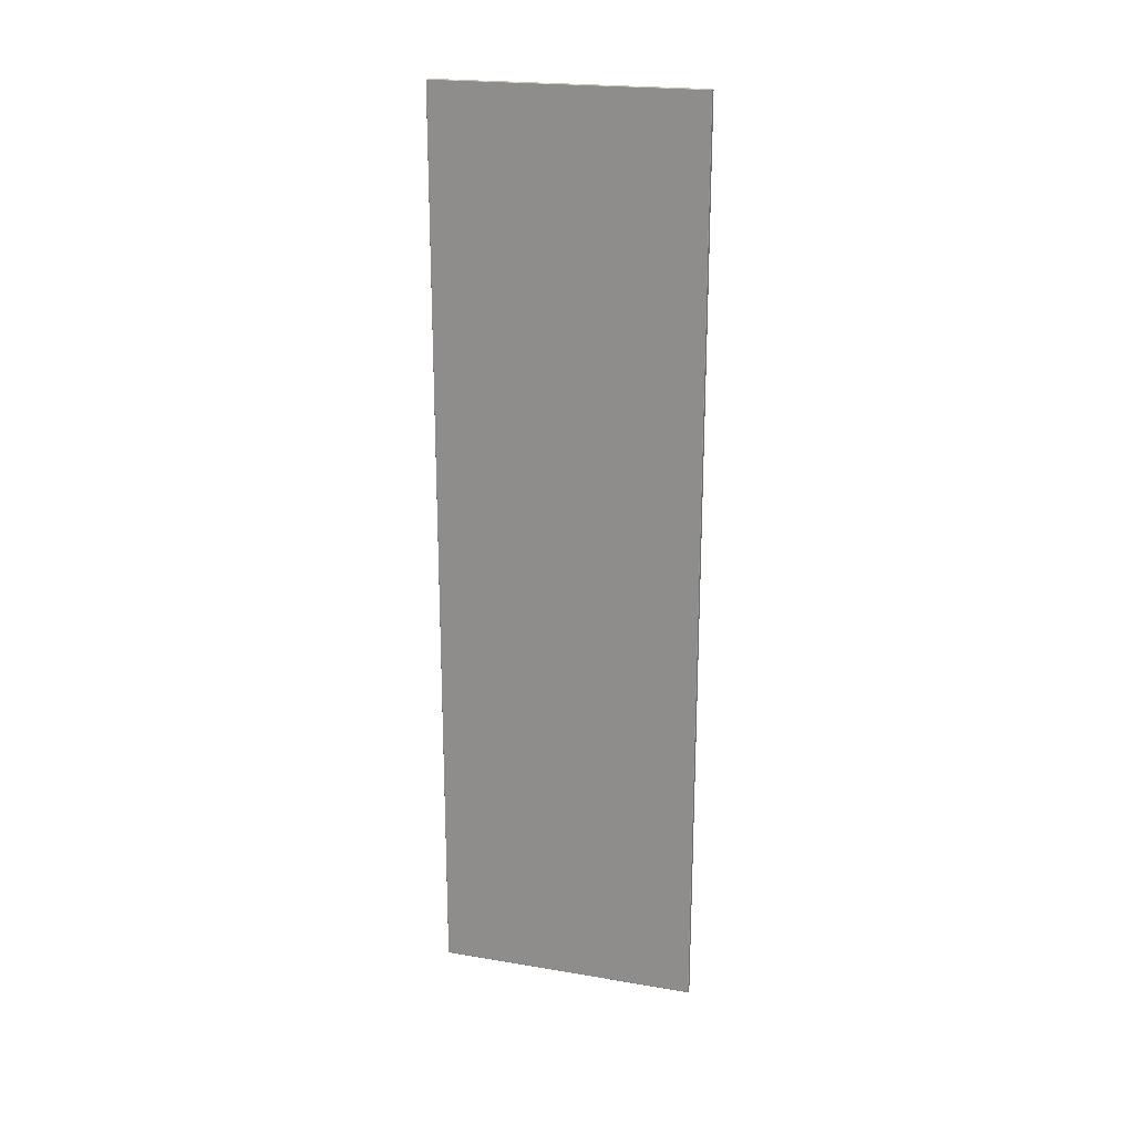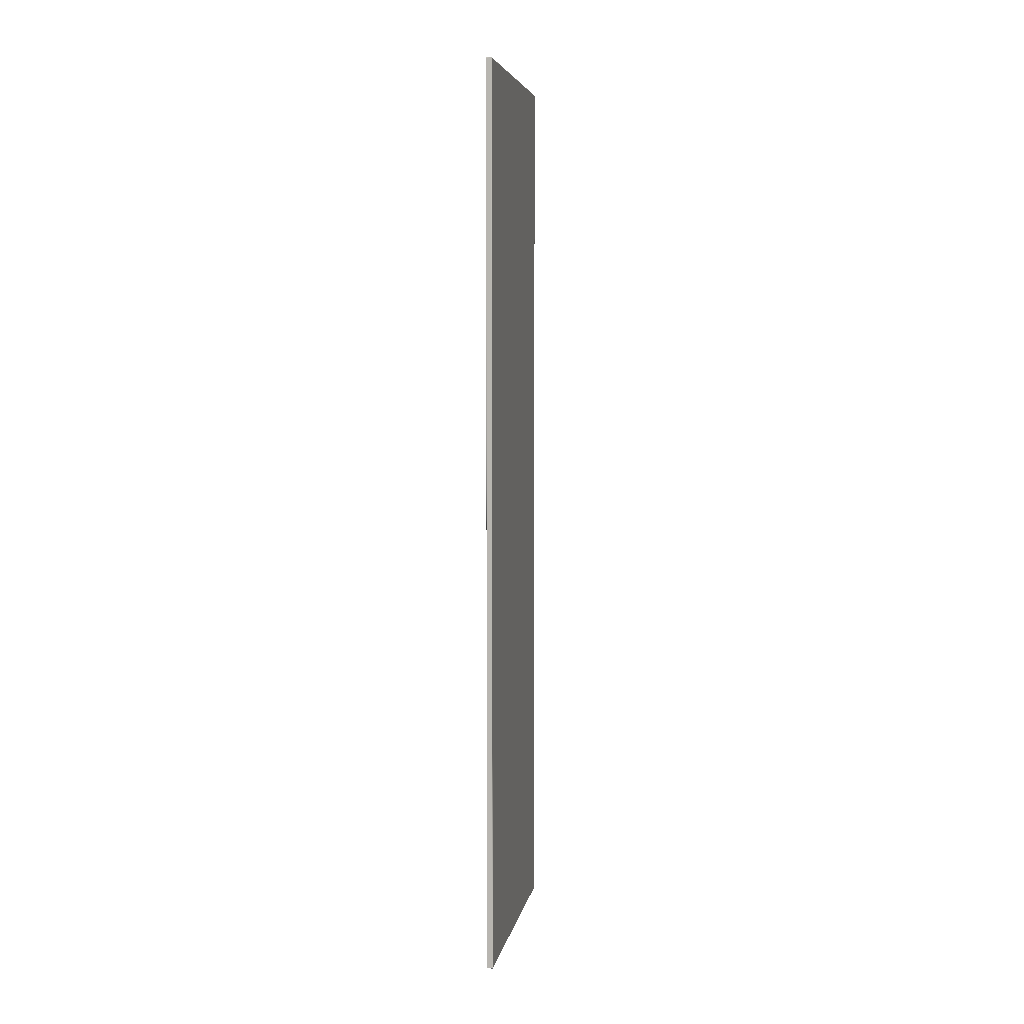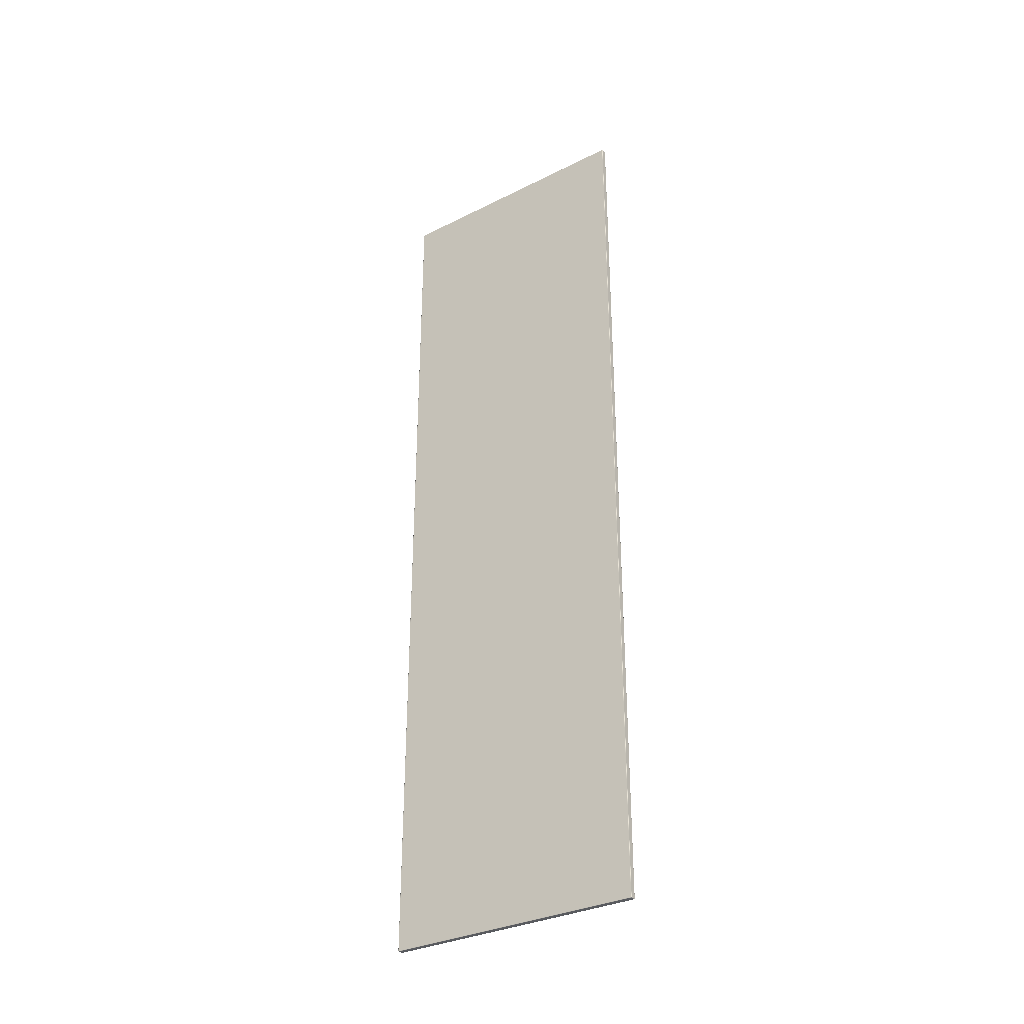
<metadata>
{"format":"obj","ext":"obj","renderer":"f3d","projection":"perspective","resolution":1024,"background":"white","views":[{"elev":21.1,"azim":106.7,"up":"+Z"},{"elev":5.6,"azim":9.9,"up":"+Z"},{"elev":-32.5,"azim":-55.2,"up":"+Z"}]}
</metadata>
<code>
o SM_Kitchen_Island_Cover_01
v 0.01 0.451 1.567
v 0.01 -0.451 -1.567
v 0.01 0.451 -1.567
v 0.01 -0.451 1.567
v -0.01 0.451 -1.567
v -0.01 -0.451 1.567
v -0.01 0.451 1.567
v -0.01 -0.451 -1.567
v 0.009167 -0.452 1.568
v 0.00925 -0.4522 1.568
v 0.009438 -0.4519 1.568
v 0.009542 -0.452 1.568
v 0.008903 -0.4523 1.568
v 0.008854 -0.4521 1.568
v 0.009306 -0.4523 1.568
v 0.009604 -0.4521 1.568
v 0.008938 -0.4524 1.568
v 0.0085 -0.4523 1.568
v 0.0085 -0.4521 1.568
v 0.0085 -0.4525 1.568
v -0.0085 -0.4523 1.568
v -0.0085 -0.4521 1.568
v -0.008854 -0.4521 1.568
v -0.0085 -0.4525 1.568
v -0.008903 -0.4523 1.568
v -0.009167 -0.452 1.568
v -0.0085 -0.4525 1.567
v -0.00925 -0.4522 1.568
v -0.009437 -0.4519 1.568
v -0.009541 -0.452 1.568
v -0.008937 -0.4524 1.568
v -0.009305 -0.4523 1.568
v -0.009604 -0.4521 1.568
v -0.008958 -0.4525 1.567
v -0.009333 -0.4523 1.567
v -0.009625 -0.4521 1.567
v -0.009334 -0.4523 -1.567
v -0.009625 -0.4521 -1.567
v -0.009604 -0.4521 -1.568
v -0.008959 -0.4525 -1.567
v -0.009306 -0.4523 -1.568
v -0.009542 -0.452 -1.568
v -0.0085 -0.4525 -1.567
v -0.008938 -0.4524 -1.568
v -0.00925 -0.4522 -1.568
v -0.009438 -0.4519 -1.568
v -0.009167 -0.452 -1.568
v -0.008903 -0.4523 -1.568
v -0.008854 -0.4521 -1.568
v -0.0085 -0.4525 -1.568
v -0.0085 -0.4523 -1.568
v -0.0085 -0.4521 -1.568
v 0.0085 -0.4521 -1.568
v 0.0085 -0.4525 -1.567
v 0.0085 -0.4523 -1.568
v 0.008854 -0.4521 -1.568
v 0.0085 -0.4525 -1.568
v 0.008903 -0.4523 -1.568
v 0.009167 -0.452 -1.568
v 0.008937 -0.4524 -1.568
v 0.00925 -0.4522 -1.568
v 0.009437 -0.4519 -1.568
v 0.009541 -0.452 -1.568
v 0.009305 -0.4523 -1.568
v 0.009604 -0.4521 -1.568
v 0.008958 -0.4525 -1.567
v 0.009333 -0.4523 -1.567
v 0.009625 -0.4521 -1.567
v 0.0085 -0.4525 1.567
v 0.008959 -0.4525 1.567
v 0.009334 -0.4523 1.567
v 0.009625 -0.4521 1.567
v 0.008854 0.4521 1.568
v 0.0085 0.4523 1.568
v 0.0085 0.4521 1.568
v -0.0085 0.4521 1.568
v 0.008903 0.4523 1.568
v 0.009167 0.452 1.568
v -0.0085 0.4523 1.568
v -0.008854 0.4521 1.568
v 0.0085 0.4525 1.568
v 0.00925 0.4522 1.568
v 0.009438 0.4519 1.568
v 0.009542 0.452 1.568
v 0.008938 0.4524 1.568
v 0.009306 0.4523 1.568
v 0.009604 0.4521 1.568
v 0.009334 0.4523 1.567
v 0.009625 0.4521 1.567
v 0.009625 0.4521 -1.567
v 0.008959 0.4525 1.567
v 0.009333 0.4523 -1.567
v 0.009604 0.4521 -1.568
v 0.0085 0.4525 1.567
v 0.008958 0.4525 -1.567
v 0.009305 0.4523 -1.568
v 0.009541 0.452 -1.568
v 0.00925 0.4522 -1.568
v 0.009437 0.4519 -1.568
v 0.009166 0.452 -1.568
v 0.008937 0.4524 -1.568
v 0.008903 0.4523 -1.568
v 0.008854 0.4521 -1.568
v 0.0085 0.4525 -1.567
v 0.0085 0.4525 -1.568
v 0.0085 0.4523 -1.568
v 0.0085 0.4521 -1.568
v -0.0085 0.4525 -1.567
v -0.0085 0.4523 -1.568
v -0.0085 0.4521 -1.568
v -0.008854 0.4521 -1.568
v -0.0085 0.4525 -1.568
v -0.008903 0.4523 -1.568
v -0.009167 0.452 -1.568
v -0.008938 0.4524 -1.568
v -0.00925 0.4522 -1.568
v -0.009438 0.4519 -1.568
v -0.009542 0.452 -1.568
v -0.009306 0.4523 -1.568
v -0.009604 0.4521 -1.568
v -0.008959 0.4525 -1.567
v -0.009334 0.4523 -1.567
v -0.009625 0.4521 -1.567
v -0.009625 0.4521 1.567
v -0.009333 0.4523 1.567
v -0.009604 0.4521 1.568
v -0.008958 0.4525 1.567
v -0.009305 0.4523 1.568
v -0.009541 0.452 1.568
v -0.0085 0.4525 1.567
v -0.008937 0.4524 1.568
v -0.00925 0.4522 1.568
v -0.009437 0.4519 1.568
v -0.009166 0.452 1.568
v -0.0085 0.4525 1.568
v -0.008903 0.4523 1.568
v 0.009541 -0.4517 -1.568
v 0.009694 -0.4517 -1.568
v 0.009791 -0.4514 -1.568
v 0.009604 -0.4514 -1.568
v 0.009791 -0.4518 -1.568
v 0.00991 -0.4514 -1.568
v 0.009833 -0.451 -1.568
v 0.009625 -0.451 -1.568
v 0.009958 -0.451 -1.568
v 0.009833 0.451 -1.568
v 0.009625 0.451 -1.568
v 0.009604 0.4514 -1.568
v 0.009958 0.451 -1.568
v 0.009791 0.4514 -1.568
v 0.009541 0.4517 -1.568
v 0.009694 0.4517 -1.568
v 0.00991 0.4514 -1.568
v 0.009791 0.4518 -1.568
v 0.009958 0.4515 -1.567
v 0.009833 0.4518 -1.567
v 0.009959 0.4515 1.567
v 0.009834 0.4518 1.567
v 0.009792 0.4518 1.568
v 0.00991 0.4514 1.568
v 0.009695 0.4517 1.568
v 0.009542 0.4517 1.568
v 0.009792 0.4514 1.568
v 0.009604 0.4514 1.568
v 0.009959 0.451 1.568
v 0.009834 0.451 1.568
v 0.009625 0.451 1.568
v 0.009834 -0.451 1.568
v 0.009625 -0.451 1.568
v 0.009604 -0.4514 1.568
v 0.009959 -0.451 1.568
v 0.009792 -0.4514 1.568
v 0.009542 -0.4517 1.568
v 0.00991 -0.4514 1.568
v 0.009695 -0.4517 1.568
v 0.009792 -0.4518 1.568
v 0.009959 -0.4515 1.567
v 0.009834 -0.4518 1.567
v 0.009958 -0.4515 -1.567
v 0.009833 -0.4518 -1.567
v -0.009542 -0.4517 -1.568
v -0.00925 -0.4517 -1.569
v -0.009306 -0.4514 -1.569
v -0.009604 -0.4514 -1.568
v -0.008903 -0.4518 -1.569
v -0.008938 -0.4514 -1.569
v -0.009334 -0.451 -1.569
v -0.009625 -0.451 -1.568
v -0.008959 -0.451 -1.569
v -0.009334 0.451 -1.569
v -0.009625 0.451 -1.568
v -0.009604 0.4514 -1.568
v -0.008959 0.451 -1.569
v -0.009306 0.4514 -1.569
v -0.009542 0.4517 -1.568
v -0.0085 -0.451 -1.569
v -0.00925 0.4517 -1.569
v -0.008938 0.4514 -1.569
v -0.008903 0.4518 -1.569
v -0.0085 0.451 -1.569
v -0.0085 0.4515 -1.569
v -0.0085 0.4518 -1.569
v 0.0085 0.451 -1.569
v 0.0085 0.4515 -1.569
v 0.0085 0.4518 -1.569
v 0.008903 0.4518 -1.569
v 0.008937 0.4514 -1.569
v 0.00925 0.4517 -1.569
v 0.009305 0.4514 -1.569
v 0.008958 0.451 -1.569
v 0.009333 0.451 -1.569
v 0.009333 -0.451 -1.569
v 0.0085 -0.451 -1.569
v 0.008958 -0.451 -1.569
v 0.009305 -0.4514 -1.569
v 0.008937 -0.4514 -1.569
v 0.00925 -0.4517 -1.569
v 0.008903 -0.4518 -1.569
v 0.0085 -0.4515 -1.569
v 0.0085 -0.4518 -1.569
v -0.0085 -0.4515 -1.569
v -0.0085 -0.4518 -1.569
v -0.009541 -0.4517 1.568
v -0.009694 -0.4517 1.568
v -0.009791 -0.4514 1.568
v -0.009604 -0.4514 1.568
v -0.009791 -0.4518 1.568
v -0.00991 -0.4514 1.568
v -0.009833 -0.451 1.568
v -0.009625 -0.451 1.568
v -0.009958 -0.451 1.568
v -0.009833 0.451 1.568
v -0.009625 0.451 1.568
v -0.009604 0.4514 1.568
v -0.009958 0.451 1.568
v -0.009791 0.4514 1.568
v -0.009541 0.4517 1.568
v -0.009694 0.4517 1.568
v -0.00991 0.4514 1.568
v -0.009791 0.4518 1.568
v -0.009958 0.4515 1.567
v -0.009833 0.4518 1.567
v -0.009959 0.4515 -1.567
v -0.009834 0.4518 -1.567
v -0.009792 0.4518 -1.568
v -0.00991 0.4514 -1.568
v -0.009695 0.4517 -1.568
v -0.009792 0.4514 -1.568
v -0.009959 0.451 -1.568
v -0.009834 0.451 -1.568
v -0.009834 -0.451 -1.568
v -0.009959 -0.451 -1.568
v -0.009792 -0.4514 -1.568
v -0.00991 -0.4514 -1.568
v -0.009695 -0.4517 -1.568
v -0.009792 -0.4518 -1.568
v -0.009959 -0.4515 -1.567
v -0.009834 -0.4518 -1.567
v -0.009958 -0.4515 1.567
v -0.009833 -0.4518 1.567
v 0.00925 -0.4517 1.569
v 0.009306 -0.4514 1.569
v 0.008903 -0.4518 1.569
v 0.008938 -0.4514 1.569
v 0.009334 -0.451 1.569
v 0.008959 -0.451 1.569
v 0.009334 0.451 1.569
v 0.008959 0.451 1.569
v 0.009306 0.4514 1.569
v 0.0085 -0.451 1.569
v 0.00925 0.4517 1.569
v 0.008938 0.4514 1.569
v 0.008903 0.4518 1.569
v 0.0085 0.451 1.569
v 0.0085 0.4515 1.569
v 0.0085 0.4518 1.569
v -0.0085 0.451 1.569
v -0.0085 0.4515 1.569
v -0.0085 0.4518 1.569
v -0.008903 0.4518 1.569
v -0.008937 0.4514 1.569
v -0.00925 0.4517 1.569
v -0.009305 0.4514 1.569
v -0.008958 0.451 1.569
v -0.009333 0.451 1.569
v -0.009333 -0.451 1.569
v -0.0085 -0.451 1.569
v -0.008958 -0.451 1.569
v -0.009305 -0.4514 1.569
v -0.008937 -0.4514 1.569
v -0.00925 -0.4517 1.569
v -0.008903 -0.4518 1.569
v -0.0085 -0.4515 1.569
v -0.0085 -0.4518 1.569
v 0.0085 -0.4515 1.569
v 0.0085 -0.4518 1.569
f 1 2 3
f 2 1 4
f 5 6 7
f 6 5 8
f 9 10 11
f 10 12 11
f 13 10 9
f 14 13 9
f 10 15 12
f 15 16 12
f 13 17 10
f 17 15 10
f 18 13 14
f 19 18 14
f 20 17 13
f 18 20 13
f 21 18 19
f 19 22 21
f 23 21 22
f 18 21 24
f 24 20 18
f 23 25 21
f 25 24 21
f 25 23 26
f 20 24 27
f 26 28 25
f 28 26 29
f 29 30 28
f 25 31 24
f 31 25 28
f 31 27 24
f 32 28 30
f 28 32 31
f 30 33 32
f 32 34 31
f 31 34 27
f 33 35 32
f 32 35 34
f 33 36 35
f 36 37 35
f 36 38 37
f 39 37 38
f 35 40 34
f 35 37 40
f 37 39 41
f 41 40 37
f 42 41 39
f 34 40 43
f 34 43 27
f 40 41 44
f 44 43 40
f 41 42 45
f 45 44 41
f 46 45 42
f 45 46 47
f 47 48 45
f 44 45 48
f 48 47 49
f 43 44 50
f 48 50 44
f 49 51 48
f 50 48 51
f 51 49 52
f 53 51 52
f 50 54 43
f 27 43 54
f 51 53 55
f 53 56 55
f 51 57 50
f 57 51 55
f 54 50 57
f 55 56 58
f 55 58 57
f 56 59 58
f 57 58 60
f 57 60 54
f 58 59 61
f 58 61 60
f 59 62 61
f 61 62 63
f 61 63 64
f 60 61 64
f 64 63 65
f 60 64 66
f 54 60 66
f 64 65 67
f 66 64 67
f 67 65 68
f 69 54 66
f 27 54 69
f 27 69 20
f 20 69 17
f 69 66 70
f 69 70 17
f 70 66 67
f 17 70 15
f 70 67 71
f 70 71 15
f 71 67 68
f 15 71 16
f 71 68 72
f 71 72 16
f 73 74 75
f 76 75 74
f 73 77 74
f 77 73 78
f 74 79 76
f 76 79 80
f 77 81 74
f 79 74 81
f 78 82 77
f 82 78 83
f 83 84 82
f 85 77 82
f 77 85 81
f 86 82 84
f 82 86 85
f 84 87 86
f 87 88 86
f 87 89 88
f 90 88 89
f 86 91 85
f 86 88 91
f 88 90 92
f 92 91 88
f 93 92 90
f 85 91 94
f 85 94 81
f 91 92 95
f 95 94 91
f 92 93 96
f 96 95 92
f 97 96 93
f 96 97 98
f 99 98 97
f 98 99 100
f 95 96 101
f 98 101 96
f 100 102 98
f 101 98 102
f 102 100 103
f 101 104 95
f 94 95 104
f 102 105 101
f 104 101 105
f 103 106 102
f 105 102 106
f 106 103 107
f 105 108 104
f 107 109 106
f 109 107 110
f 110 111 109
f 106 112 105
f 112 106 109
f 108 105 112
f 109 111 113
f 109 113 112
f 111 114 113
f 112 113 115
f 112 115 108
f 113 114 116
f 113 116 115
f 114 117 116
f 116 117 118
f 116 118 119
f 115 116 119
f 119 118 120
f 115 119 121
f 108 115 121
f 119 120 122
f 121 119 122
f 122 120 123
f 124 122 123
f 122 124 125
f 125 121 122
f 125 124 126
f 127 108 121
f 121 125 127
f 128 125 126
f 127 125 128
f 128 126 129
f 108 127 130
f 108 130 104
f 94 104 130
f 131 127 128
f 130 127 131
f 132 128 129
f 131 128 132
f 132 129 133
f 134 132 133
f 94 130 135
f 135 130 131
f 135 81 94
f 81 135 79
f 136 131 132
f 135 131 136
f 136 132 134
f 79 135 136
f 80 136 134
f 79 136 80
f 137 138 62
f 138 63 62
f 139 138 137
f 140 139 137
f 138 141 63
f 141 65 63
f 139 142 138
f 142 141 138
f 143 139 140
f 144 143 140
f 145 142 139
f 143 145 139
f 146 143 144
f 144 147 146
f 148 146 147
f 149 145 143
f 143 146 149
f 148 150 146
f 150 149 146
f 150 148 151
f 149 2 145
f 145 2 142
f 151 152 150
f 152 151 99
f 99 97 152
f 150 153 149
f 153 150 152
f 154 152 97
f 152 154 153
f 97 93 154
f 153 3 149
f 2 149 3
f 153 155 3
f 154 155 153
f 155 1 3
f 93 156 154
f 154 156 155
f 93 90 156
f 156 157 155
f 155 157 1
f 90 158 156
f 156 158 157
f 90 89 158
f 87 158 89
f 158 87 159
f 159 157 158
f 84 159 87
f 157 159 160
f 160 1 157
f 159 84 161
f 161 160 159
f 83 161 84
f 161 83 162
f 162 163 161
f 160 161 163
f 163 162 164
f 1 160 165
f 163 165 160
f 165 4 1
f 164 166 163
f 165 163 166
f 166 164 167
f 167 168 166
f 168 165 166
f 168 167 169
f 169 170 168
f 165 168 171
f 4 165 171
f 168 170 172
f 168 172 171
f 170 173 172
f 171 174 4
f 171 172 174
f 172 173 175
f 172 175 174
f 173 11 175
f 175 11 12
f 175 12 176
f 174 175 176
f 176 12 16
f 4 174 177
f 174 176 177
f 2 4 177
f 176 16 178
f 177 176 178
f 178 16 72
f 2 177 179
f 179 177 178
f 2 179 142
f 142 179 141
f 180 178 72
f 179 178 180
f 179 180 141
f 180 72 68
f 141 180 65
f 180 68 65
f 181 182 46
f 182 47 46
f 183 182 181
f 184 183 181
f 182 185 47
f 185 49 47
f 183 186 182
f 186 185 182
f 187 183 184
f 188 187 184
f 189 186 183
f 187 189 183
f 190 187 188
f 188 191 190
f 192 190 191
f 193 189 187
f 187 190 193
f 192 194 190
f 194 193 190
f 194 192 195
f 193 196 189
f 189 196 186
f 195 197 194
f 197 195 117
f 117 114 197
f 194 198 193
f 198 194 197
f 199 197 114
f 197 199 198
f 114 111 199
f 198 200 193
f 196 193 200
f 199 201 198
f 198 201 200
f 111 202 199
f 199 202 201
f 111 110 202
f 201 203 200
f 203 196 200
f 202 204 201
f 201 204 203
f 110 205 202
f 202 205 204
f 110 107 205
f 103 205 107
f 205 103 206
f 206 204 205
f 100 206 103
f 204 206 207
f 207 203 204
f 206 100 208
f 208 207 206
f 99 208 100
f 208 99 151
f 151 209 208
f 207 208 209
f 209 151 148
f 203 207 210
f 209 210 207
f 148 211 209
f 210 209 211
f 211 148 147
f 147 212 211
f 212 210 211
f 212 147 144
f 144 140 212
f 210 213 203
f 196 203 213
f 210 212 214
f 213 210 214
f 212 140 215
f 212 215 214
f 140 137 215
f 214 216 213
f 214 215 216
f 215 137 217
f 215 217 216
f 137 62 217
f 217 62 59
f 217 59 218
f 216 217 218
f 218 59 56
f 213 216 219
f 216 218 219
f 219 196 213
f 218 56 220
f 219 218 220
f 220 56 53
f 196 219 221
f 220 221 219
f 196 221 186
f 186 221 185
f 222 220 53
f 221 220 222
f 221 222 185
f 222 53 52
f 185 222 49
f 222 52 49
f 223 224 29
f 224 30 29
f 225 224 223
f 226 225 223
f 224 227 30
f 227 33 30
f 225 228 224
f 228 227 224
f 229 225 226
f 230 229 226
f 231 228 225
f 229 231 225
f 232 229 230
f 230 233 232
f 234 232 233
f 235 231 229
f 229 232 235
f 234 236 232
f 236 235 232
f 236 234 237
f 235 6 231
f 231 6 228
f 237 238 236
f 238 237 133
f 133 129 238
f 236 239 235
f 239 236 238
f 240 238 129
f 238 240 239
f 129 126 240
f 239 7 235
f 6 235 7
f 239 241 7
f 240 241 239
f 241 5 7
f 126 242 240
f 240 242 241
f 126 124 242
f 242 243 241
f 241 243 5
f 124 244 242
f 242 244 243
f 124 123 244
f 120 244 123
f 244 120 245
f 245 243 244
f 118 245 120
f 243 245 246
f 246 5 243
f 245 118 247
f 247 246 245
f 117 247 118
f 247 117 195
f 195 248 247
f 246 247 248
f 248 195 192
f 5 246 249
f 248 249 246
f 249 8 5
f 192 250 248
f 249 248 250
f 250 192 191
f 191 251 250
f 251 249 250
f 251 191 188
f 188 184 251
f 249 251 252
f 8 249 252
f 251 184 253
f 251 253 252
f 184 181 253
f 252 254 8
f 252 253 254
f 253 181 255
f 253 255 254
f 181 46 255
f 255 46 42
f 255 42 256
f 254 255 256
f 256 42 39
f 8 254 257
f 254 256 257
f 6 8 257
f 256 39 258
f 257 256 258
f 258 39 38
f 6 257 259
f 259 257 258
f 6 259 228
f 228 259 227
f 260 258 38
f 259 258 260
f 259 260 227
f 260 38 36
f 227 260 33
f 260 36 33
f 173 261 11
f 261 9 11
f 262 261 173
f 170 262 173
f 261 263 9
f 263 14 9
f 262 264 261
f 264 263 261
f 265 262 170
f 169 265 170
f 266 264 262
f 265 266 262
f 267 265 169
f 169 167 267
f 164 267 167
f 268 266 265
f 265 267 268
f 164 269 267
f 269 268 267
f 269 164 162
f 268 270 266
f 266 270 264
f 162 271 269
f 271 162 83
f 83 78 271
f 269 272 268
f 272 269 271
f 273 271 78
f 271 273 272
f 78 73 273
f 272 274 268
f 270 268 274
f 273 275 272
f 272 275 274
f 73 276 273
f 273 276 275
f 73 75 276
f 275 277 274
f 277 270 274
f 276 278 275
f 275 278 277
f 75 279 276
f 276 279 278
f 75 76 279
f 80 279 76
f 279 80 280
f 280 278 279
f 134 280 80
f 278 280 281
f 281 277 278
f 280 134 282
f 282 281 280
f 133 282 134
f 282 133 237
f 237 283 282
f 281 282 283
f 283 237 234
f 277 281 284
f 283 284 281
f 234 285 283
f 284 283 285
f 285 234 233
f 233 286 285
f 286 284 285
f 286 233 230
f 230 226 286
f 284 287 277
f 270 277 287
f 284 286 288
f 287 284 288
f 286 226 289
f 286 289 288
f 226 223 289
f 288 290 287
f 288 289 290
f 289 223 291
f 289 291 290
f 223 29 291
f 291 29 26
f 291 26 292
f 290 291 292
f 292 26 23
f 287 290 293
f 290 292 293
f 293 270 287
f 292 23 294
f 293 292 294
f 294 23 22
f 270 293 295
f 294 295 293
f 270 295 264
f 264 295 263
f 296 294 22
f 295 294 296
f 295 296 263
f 296 22 19
f 263 296 14
f 296 19 14

</code>
